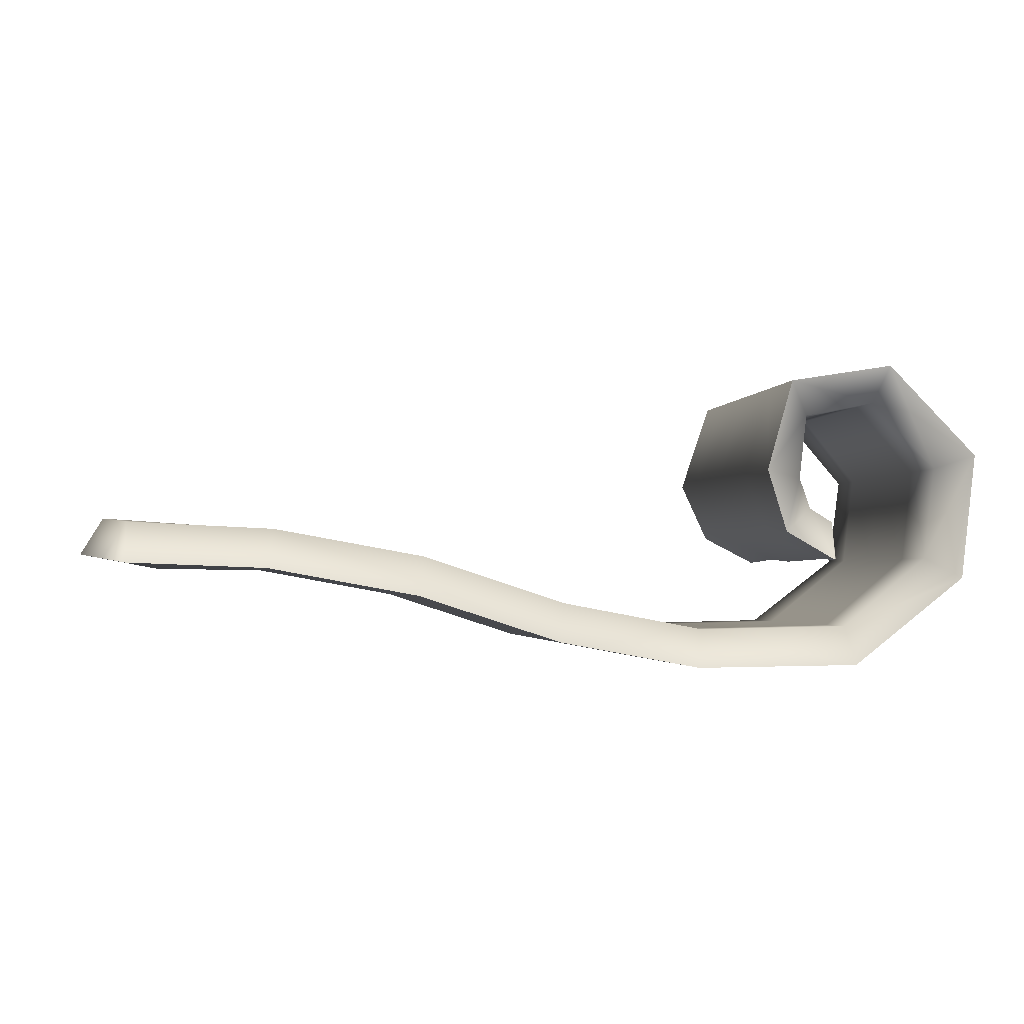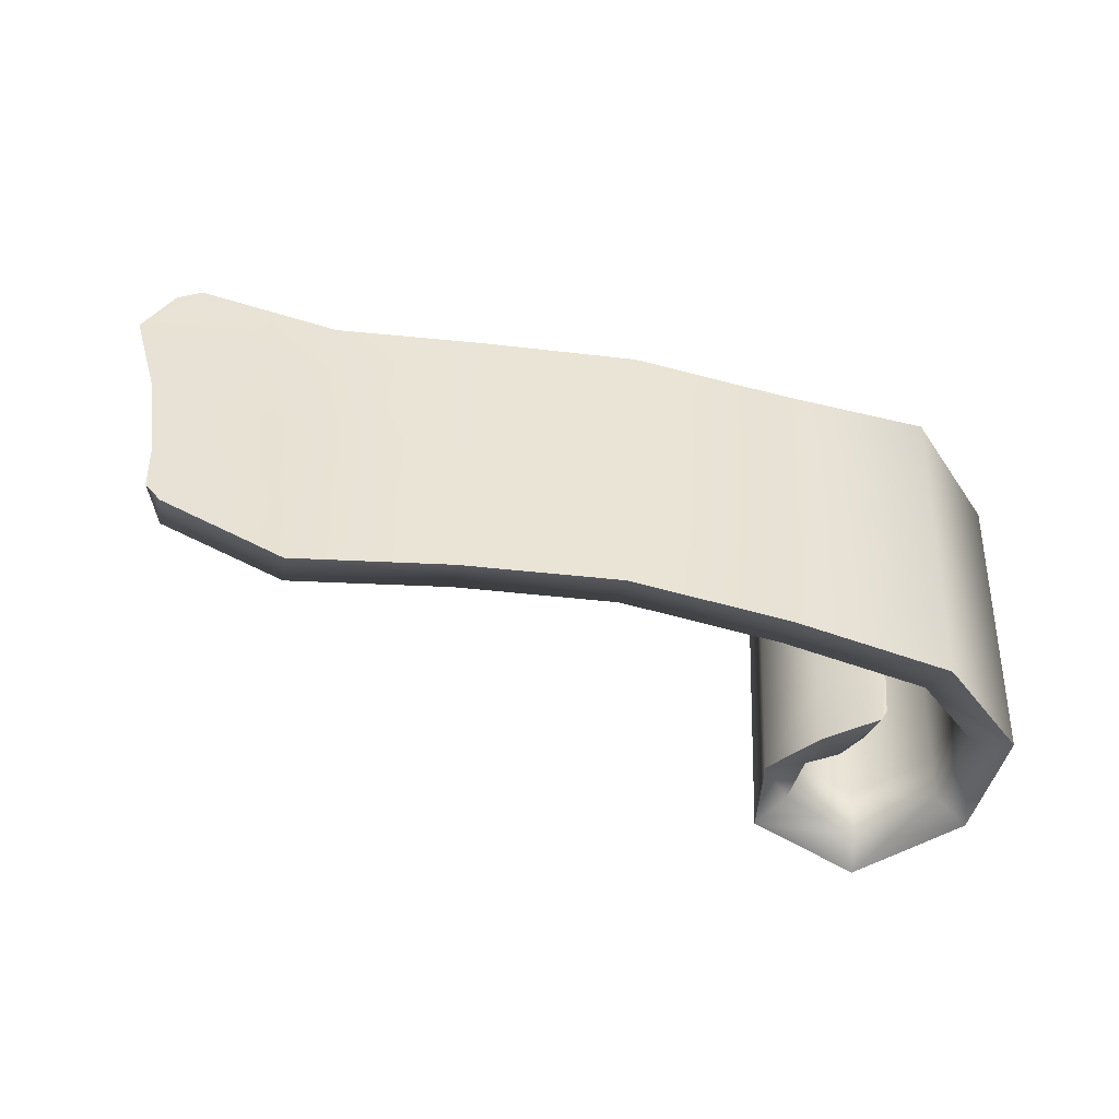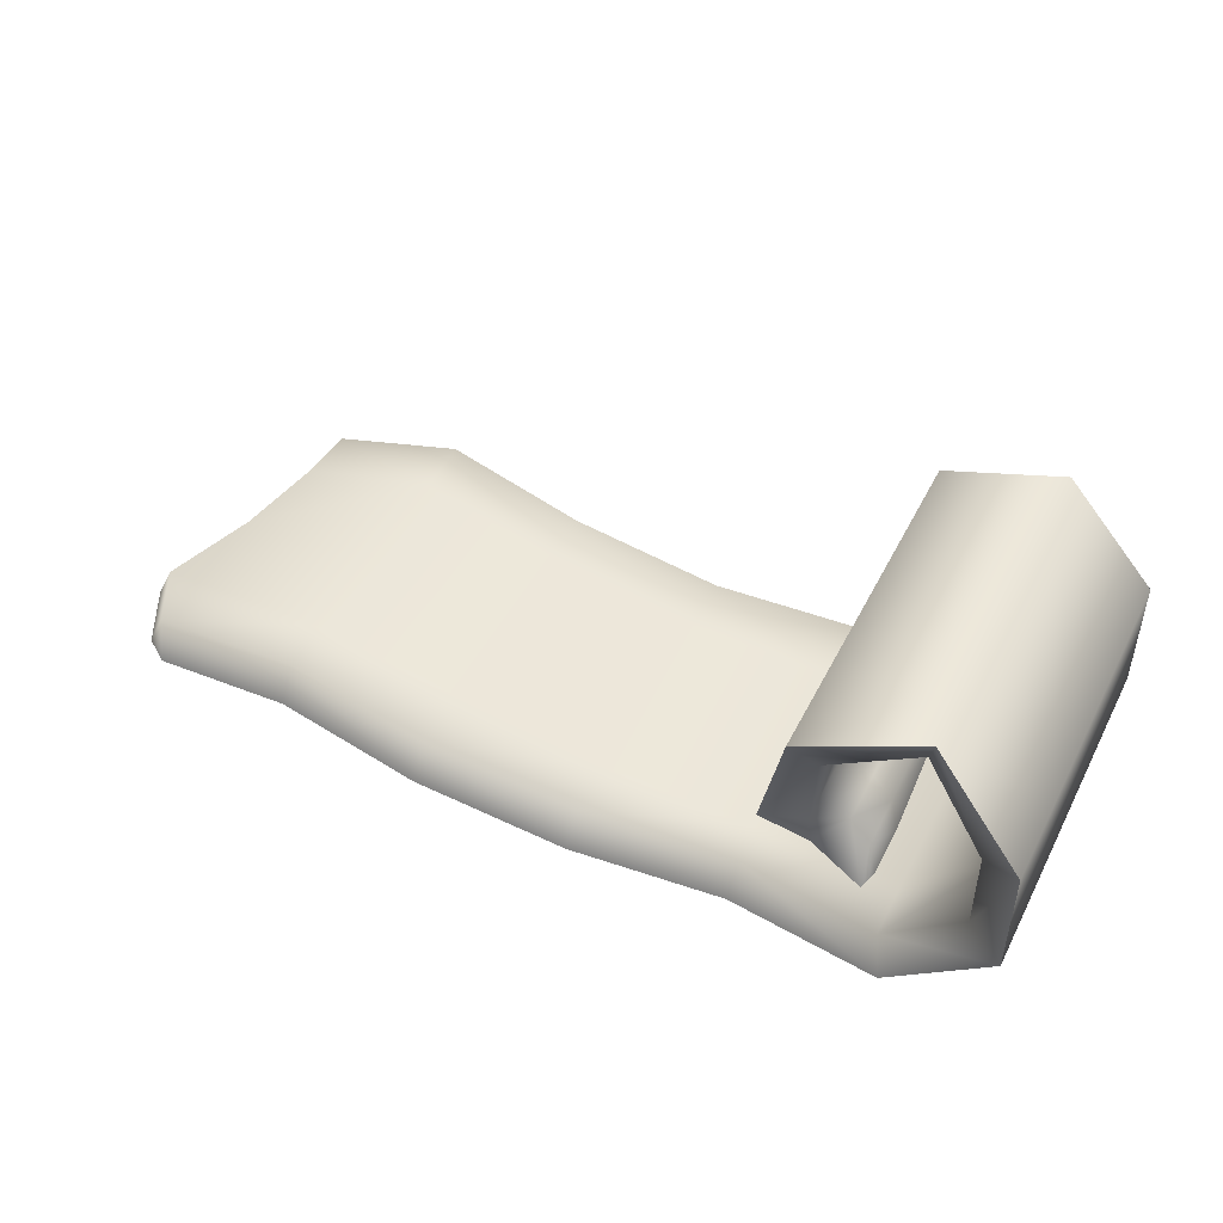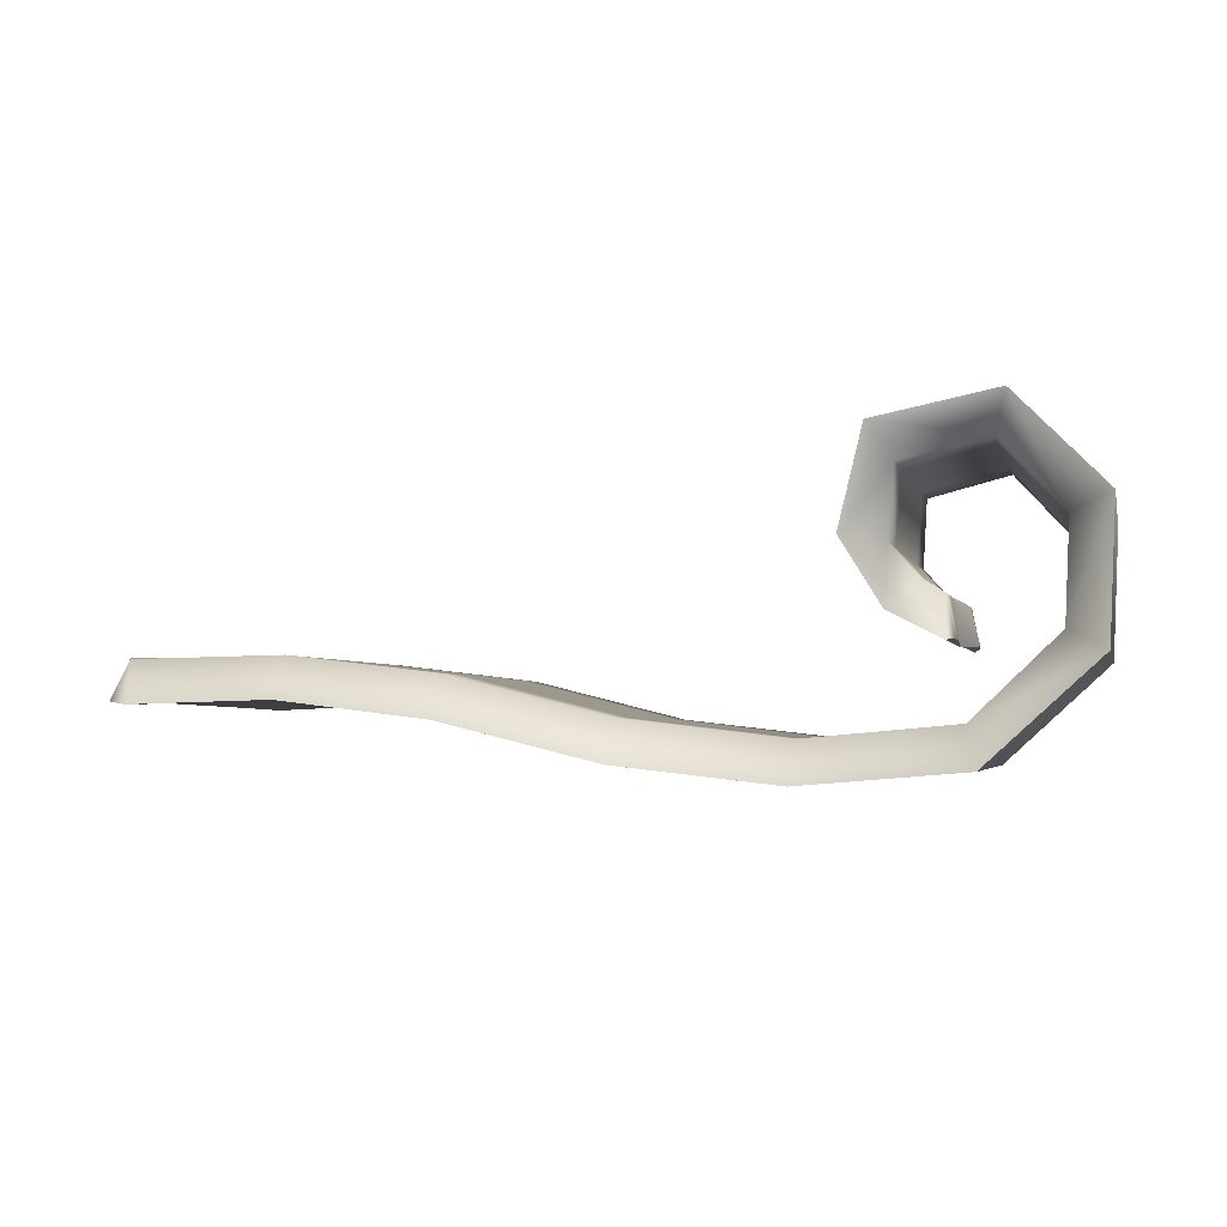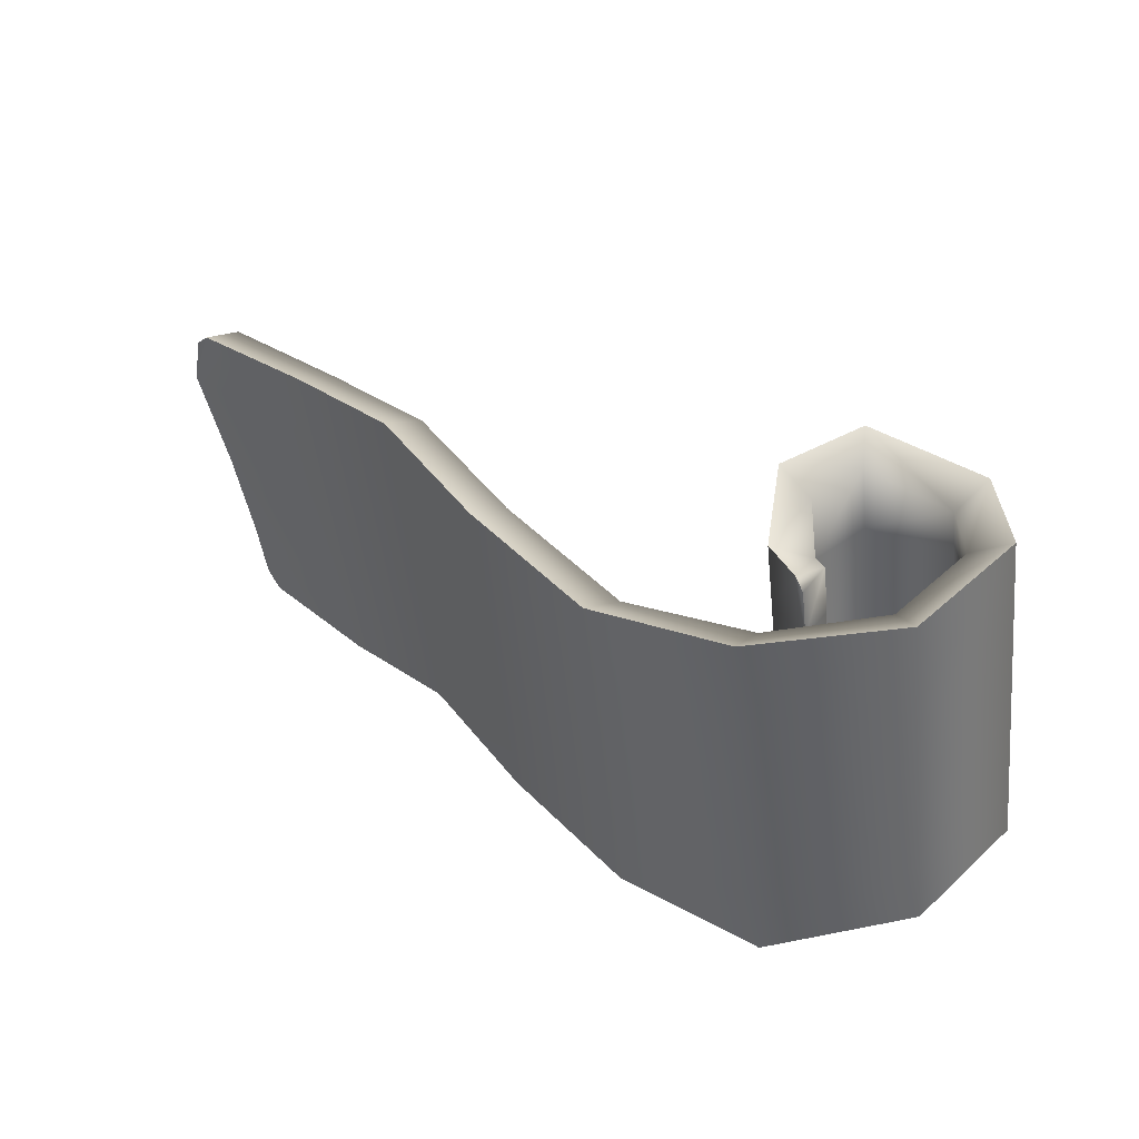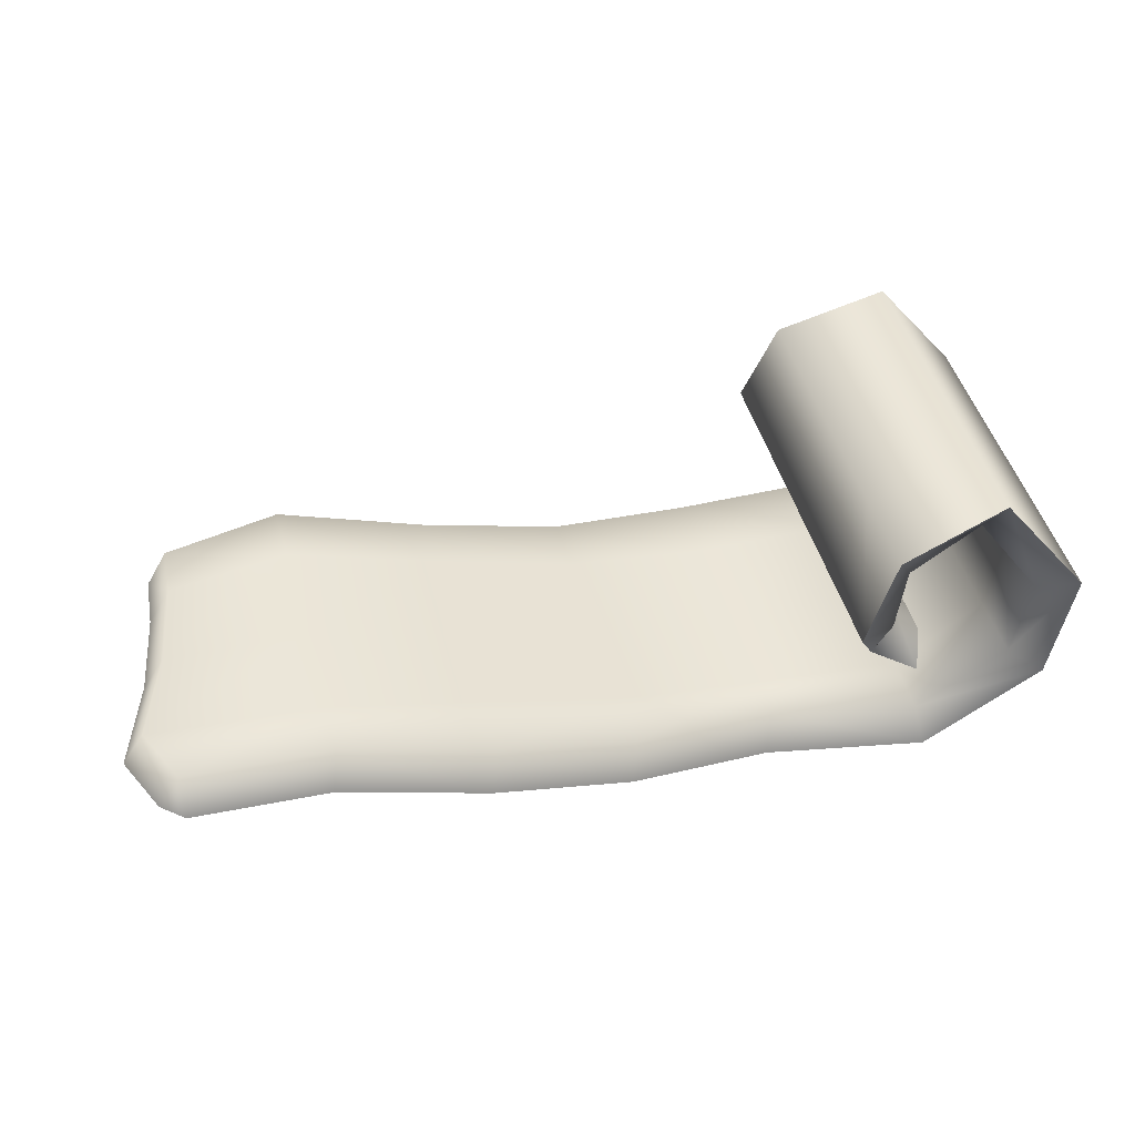
<metadata>
{"format":"obj","ext":"obj","renderer":"f3d","projection":"perspective","resolution":1024,"background":"white","views":[{"elev":-11.8,"azim":171.1,"up":"+Z"},{"elev":-57.8,"azim":161.7,"up":"+Y"},{"elev":38.2,"azim":-153.4,"up":"+Z"},{"elev":-12.8,"azim":-166.8,"up":"+Z"},{"elev":32.1,"azim":-138.6,"up":"+Y"},{"elev":37.1,"azim":164.5,"up":"+Z"}]}
</metadata>
<code>
g default
v -0.7606 -0.3861 0.07062
v -0.7849 -0.2425 0.05504
v -0.7559 -0.003662 0.005307
v -0.7714 0.242 -0.03146
v -0.6312 -0.4224 0.1472
v -0.7073 -0.2249 0.1789
v -0.7073 0.01859 0.138
v -0.7073 0.2386 0.1012
v -0.5513 -0.3826 0.2959
v -0.6492 -0.206 0.2491
v -0.6492 0.03003 0.2096
v -0.6492 0.293 0.1655
v -0.6157 -0.3097 0.5194
v -0.6685 -0.1617 0.409
v -0.6685 0.05785 0.3722
v -0.6685 0.31 0.3299
v -0.9022 -0.3252 0.5807
v -0.8717 -0.1657 0.4578
v -0.8717 0.0657 0.419
v -0.8717 0.2898 0.3814
v -1.11 -0.3305 0.3451
v -1.017 -0.1783 0.2837
v -1.017 0.03716 0.2476
v -1.017 0.2934 0.2046
v -1.084 -0.4001 0.03295
v -0.9972 -0.2275 0.0541
v -0.9972 -0.001825 0.01626
v -0.9972 0.2484 -0.02569
v -0.8083 -0.5101 -0.1836
v -0.789 -0.2884 -0.1214
v -0.789 -0.03211 -0.1644
v -0.789 0.2145 -0.2057
v -0.4117 -0.5165 -0.2012
v -0.4274 -0.2964 -0.1379
v -0.4274 -0.03601 -0.1816
v -0.4274 0.1772 -0.2173
v -0.03639 -0.4557 -0.1511
v -0.05204 -0.2631 -0.08324
v -0.05204 -0.02706 -0.1228
v -0.05204 0.2085 -0.1623
v 0.3311 -0.417 -0.04724
v 0.3155 -0.2331 0.02209
v 0.3155 -0.007201 -0.0158
v 0.3155 0.2437 -0.05786
v 0.7064 -0.4706 0.02202
v 0.6908 -0.2747 0.08933
v 0.6908 -0.000746 0.0434
v 0.6908 0.235 0.003867
v 1.002 -0.4001 0.006294
v 1.053 -0.2267 -0.01462
v 1.095 -0.009047 -0.04424
v 1.172 0.2217 -0.07058
v -0.7557 0.4056 -0.06336
v -0.6312 0.3948 0.01022
v -0.5513 0.5075 0.1466
v -0.6157 0.5316 0.3783
v -0.9022 0.4751 0.4465
v -1.11 0.5053 0.2049
v -1.084 0.4445 -0.1087
v -0.8083 0.3882 -0.3342
v -0.4117 0.3122 -0.3401
v -0.03639 0.3759 -0.2905
v 0.3311 0.4286 -0.189
v 0.7064 0.394 -0.1229
v 1.052 0.3935 -0.1187
v -0.7592 0.2553 0.06248
v -0.7514 0.01215 0.09959
v -0.7656 -0.2273 0.1474
v -0.7782 -0.3469 0.06975
v -0.7624 -0.3362 0.1636
v -0.7073 -0.3781 0.2046
v -0.6492 -0.3516 0.2736
v -0.6685 -0.2899 0.4305
v -0.8717 -0.3071 0.4815
v -1.017 -0.3026 0.3046
v -0.9972 -0.3582 0.07601
v -0.789 -0.4601 -0.09261
v -0.4274 -0.4664 -0.1094
v -0.05204 -0.4056 -0.05935
v 0.3155 -0.3669 0.04451
v 0.6908 -0.4205 0.1138
v 1.041 -0.3564 0.00531
v -0.7714 0.3649 -0.05206
v -0.7592 0.3781 0.04188
v -0.7073 0.3615 0.08056
v -0.6492 0.4609 0.1373
v -0.6685 0.4738 0.3025
v -0.8717 0.4156 0.3603
v -1.017 0.4556 0.1775
v -0.9972 0.4088 -0.05259
v -0.789 0.3605 -0.2302
v -0.4274 0.2846 -0.2353
v -0.05204 0.3483 -0.1858
v 0.3155 0.401 -0.08424
v 0.6908 0.3664 -0.01817
v 1.108 0.3551 -0.1032
v 1.055 0.3702 -0.01164
v 1.119 0.2371 0.02093
v 1.042 0.005683 0.04738
v 0.9999 -0.2183 0.07817
v 0.989 -0.3499 0.0985
v -0.6312 -0.2354 0.1159
v -0.6312 0.008035 0.07507
v -0.6312 0.228 0.03818
v -0.5513 -0.2032 0.2658
v -0.5513 0.03282 0.2262
v -0.5513 0.2958 0.1821
v -0.6157 -0.1478 0.4922
v -0.6157 0.07181 0.4554
v -0.6157 0.324 0.4131
v -0.9022 -0.15 0.5514
v -0.9022 0.08139 0.5126
v -0.9022 0.3055 0.475
v -1.11 -0.1724 0.3186
v -1.11 0.04301 0.2825
v -1.11 0.2993 0.2395
v -1.084 -0.2357 0.005387
v -1.084 -0.009992 -0.03245
v -1.084 0.2402 -0.0744
v -0.8083 -0.3046 -0.2181
v -0.8083 -0.04832 -0.261
v -0.8083 0.1983 -0.3024
v -0.4117 -0.3128 -0.2353
v -0.4117 -0.05234 -0.279
v -0.4117 0.1609 -0.3147
v -0.03639 -0.2794 -0.1806
v -0.03639 -0.04339 -0.2202
v -0.03639 0.1921 -0.2597
v 0.3311 -0.2495 -0.07532
v 0.3311 -0.02353 -0.1132
v 0.3311 0.2274 -0.1553
v 0.7064 -0.291 -0.008084
v 0.7064 -0.01708 -0.05401
v 0.7064 0.2187 -0.09354
g FoodMediumLLowerLeg
f 1 70 69
f 2 68 67 3
f 3 67 66 4
f 4 66 84 83
f 5 9 72 71
f 6 10 11 7
f 7 11 12 8
f 8 12 86 85
f 9 13 73 72
f 10 14 15 11
f 11 15 16 12
f 12 16 87 86
f 13 17 74 73
f 14 18 19 15
f 15 19 20 16
f 16 20 88 87
f 17 21 75 74
f 18 22 23 19
f 19 23 24 20
f 20 24 89 88
f 21 25 76 75
f 22 26 27 23
f 23 27 28 24
f 24 28 90 89
f 25 29 77 76
f 26 30 31 27
f 27 31 32 28
f 28 32 91 90
f 29 33 78 77
f 30 34 35 31
f 31 35 36 32
f 32 36 92 91
f 33 37 79 78
f 34 38 39 35
f 35 39 40 36
f 36 40 93 92
f 37 41 80 79
f 38 42 43 39
f 39 43 44 40
f 40 44 94 93
f 41 45 81 80
f 42 46 47 43
f 43 47 48 44
f 44 48 95 94
f 45 49 101 81
f 46 100 99 47
f 47 99 98 48
f 48 98 97 95
f 66 8 85 84
f 67 7 8 66
f 68 6 7 67
f 1 5 71 70
f 69 70 68 2
f 71 6 68 70
f 72 10 6 71
f 73 14 10 72
f 74 18 14 73
f 75 22 18 74
f 76 26 22 75
f 77 30 26 76
f 78 34 30 77
f 79 38 34 78
f 80 42 38 79
f 81 46 42 80
f 101 100 46 81
f 83 84 53
f 85 54 53 84
f 86 55 54 85
f 87 56 55 86
f 88 57 56 87
f 89 58 57 88
f 90 59 58 89
f 91 60 59 90
f 92 61 60 91
f 93 62 61 92
f 94 63 62 93
f 95 64 63 94
f 97 65 64 95
f 96 65 97
f 98 52 96 97
f 99 51 52 98
f 100 50 51 99
f 82 50 100 101
f 49 82 101
f 102 103 106 105
f 103 104 107 106
f 105 106 109 108
f 106 107 110 109
f 108 109 112 111
f 109 110 113 112
f 111 112 115 114
f 112 113 116 115
f 114 115 118 117
f 115 116 119 118
f 117 118 121 120
f 118 119 122 121
f 120 121 124 123
f 121 122 125 124
f 123 124 127 126
f 124 125 128 127
f 126 127 130 129
f 127 128 131 130
f 129 130 133 132
f 130 131 134 133
f 132 133 51 50
f 133 134 52 51
f 3 4 104 103
f 2 3 103 102
f 2 1 69
f 5 1 2 102
f 9 5 102 105
f 13 9 105 108
f 17 13 108 111
f 21 17 111 114
f 25 21 114 117
f 29 25 117 120
f 33 29 120 123
f 37 33 123 126
f 41 37 126 129
f 45 41 129 132
f 50 49 45 132
f 53 4 83
f 104 4 53 54
f 107 104 54 55
f 110 107 55 56
f 113 110 56 57
f 116 113 57 58
f 119 116 58 59
f 122 119 59 60
f 125 122 60 61
f 128 125 61 62
f 131 128 62 63
f 134 131 63 64
f 65 52 134 64
f 96 52 65
f 82 49 50

</code>
